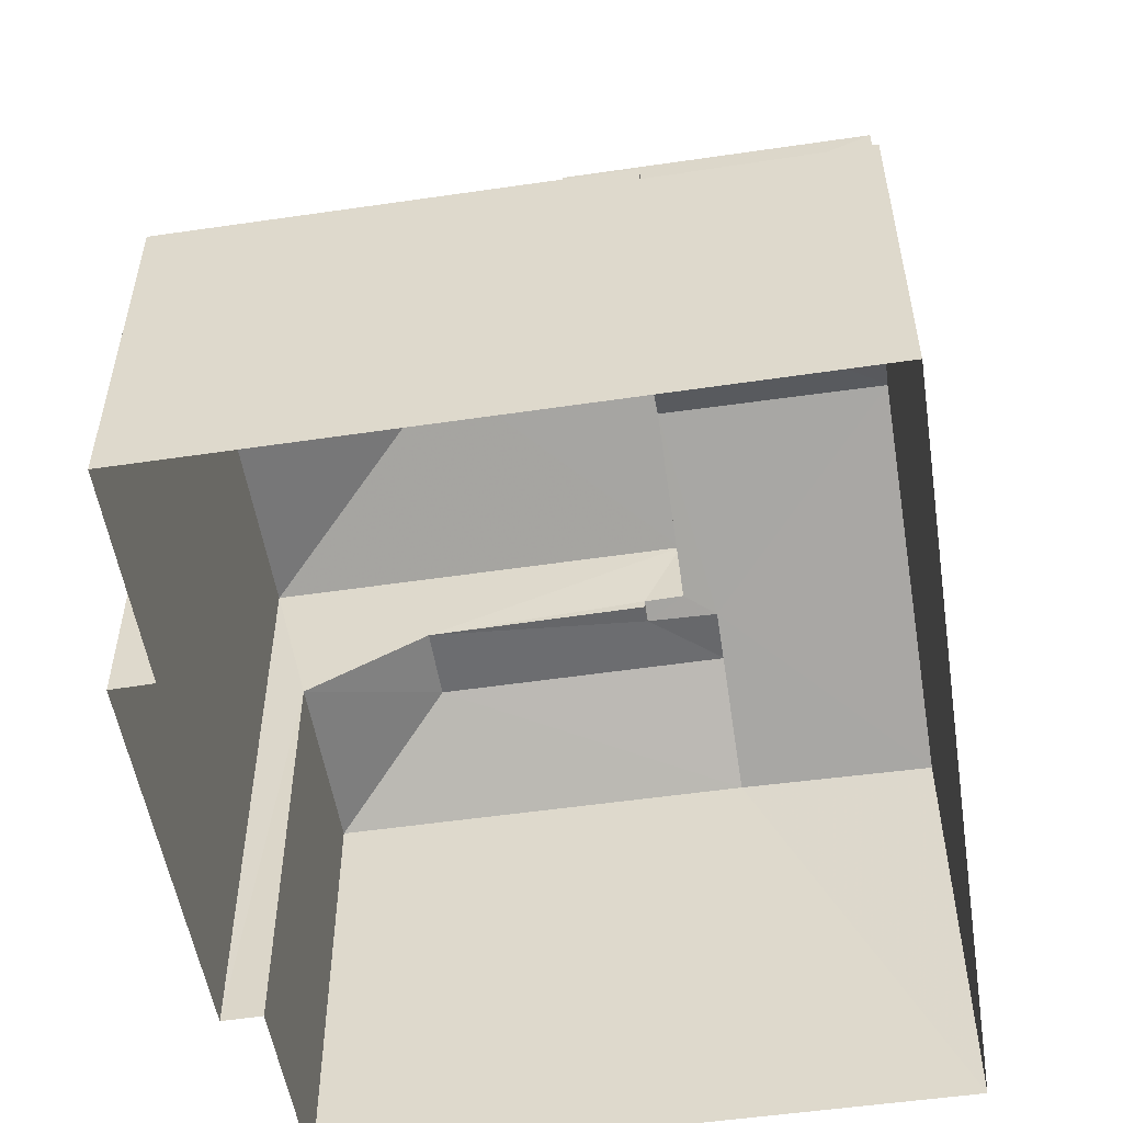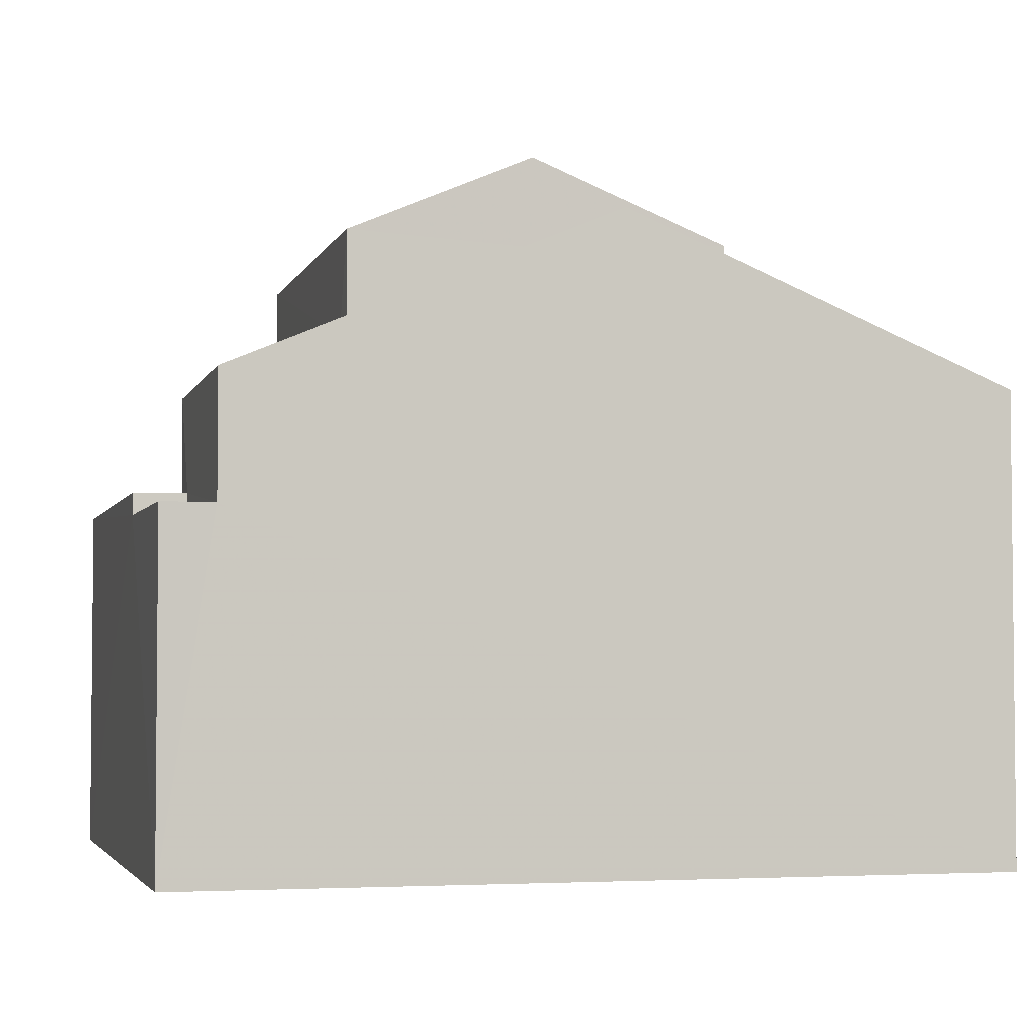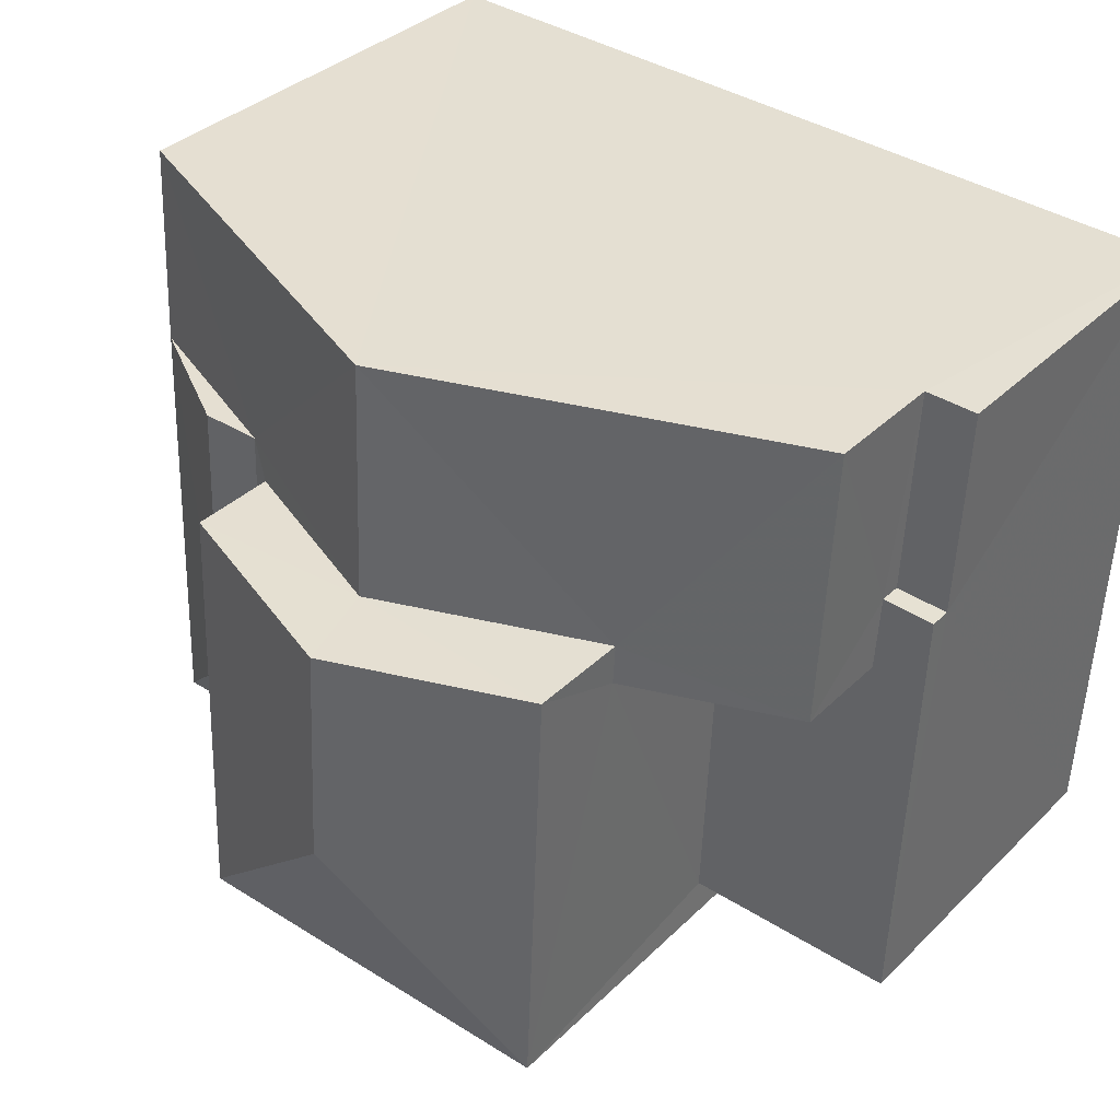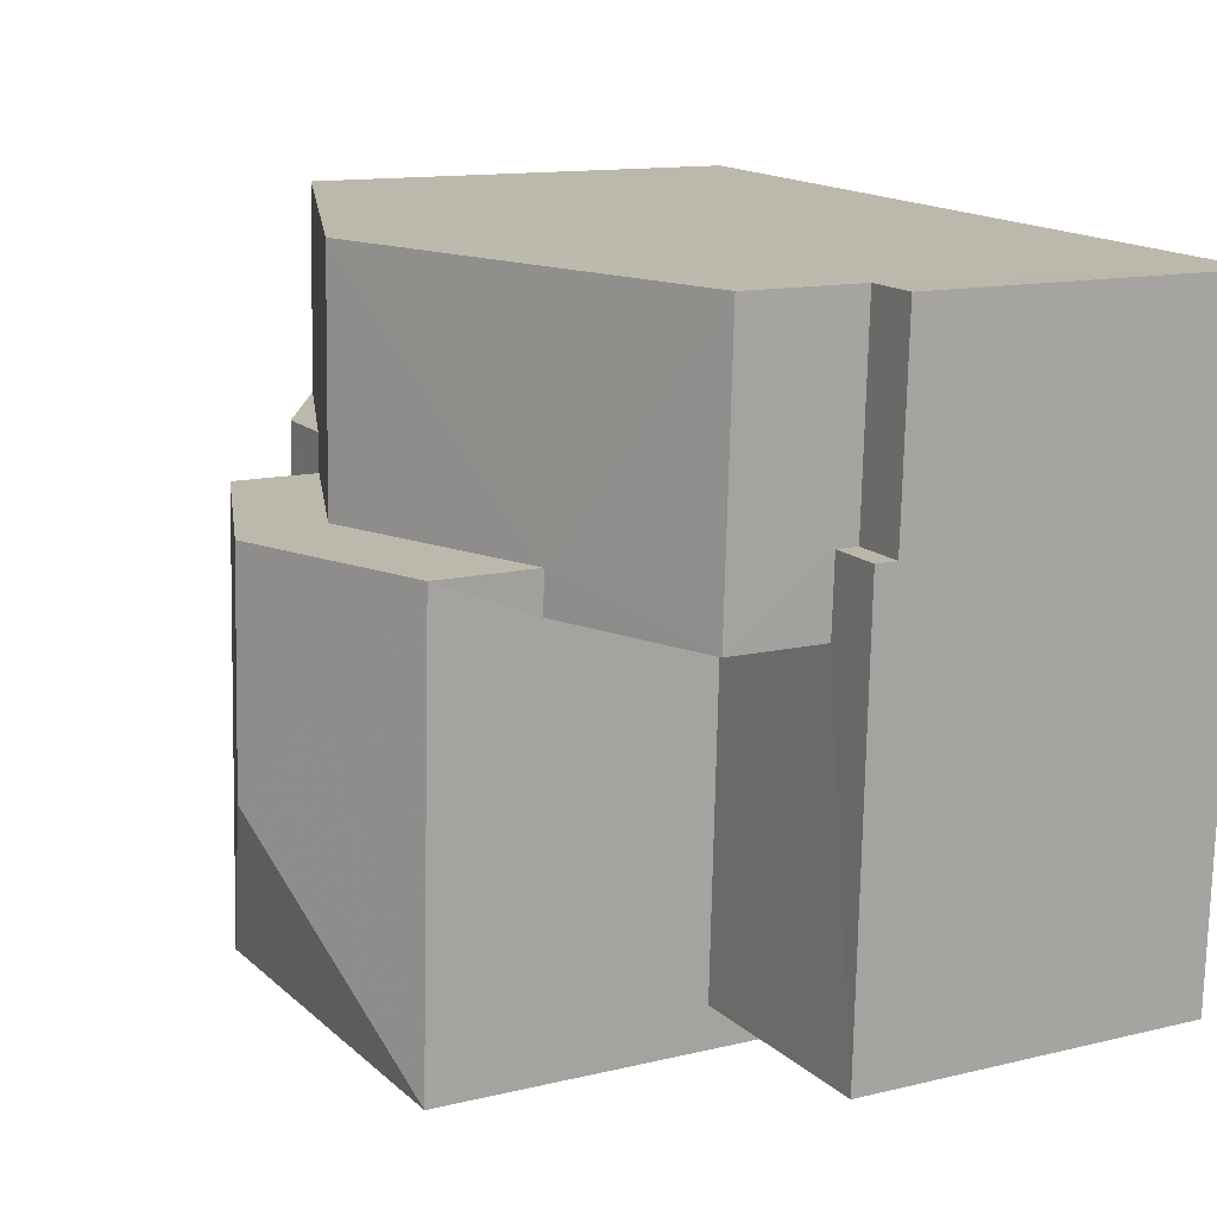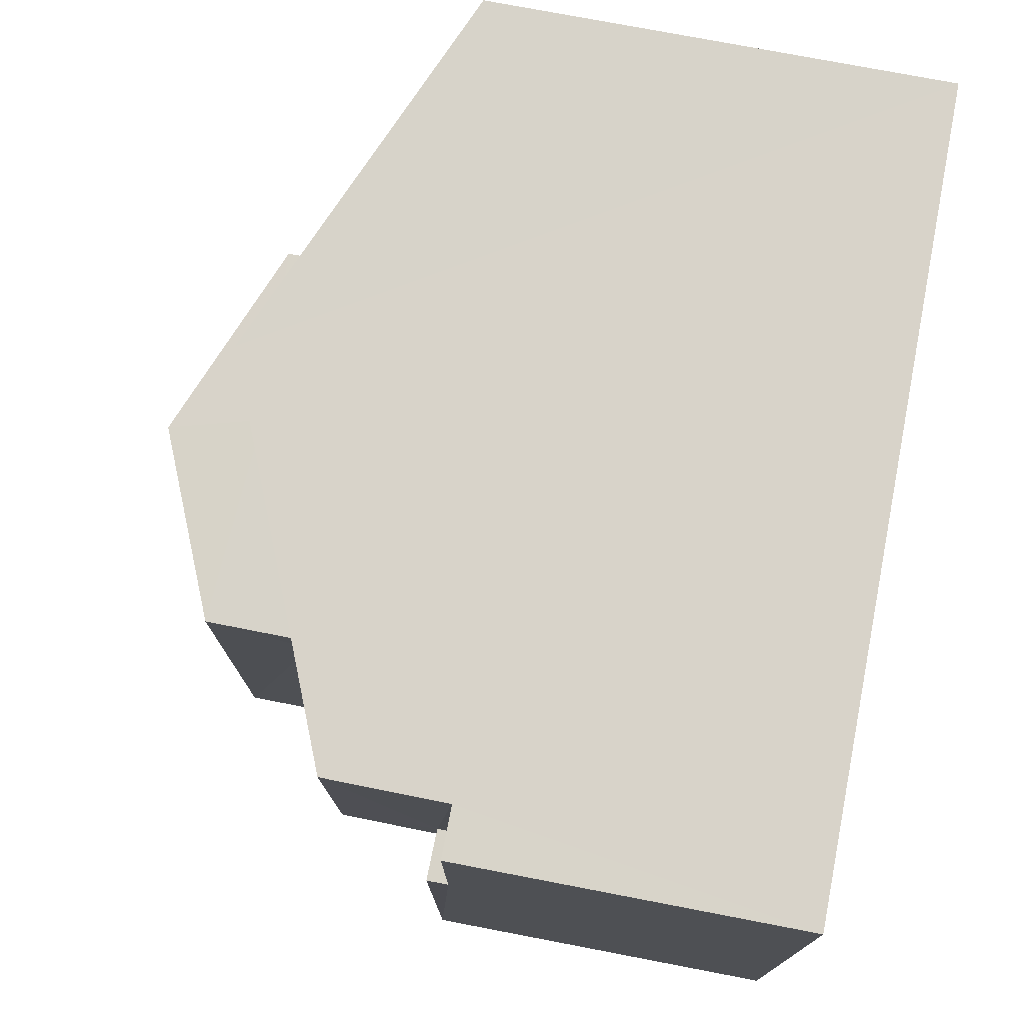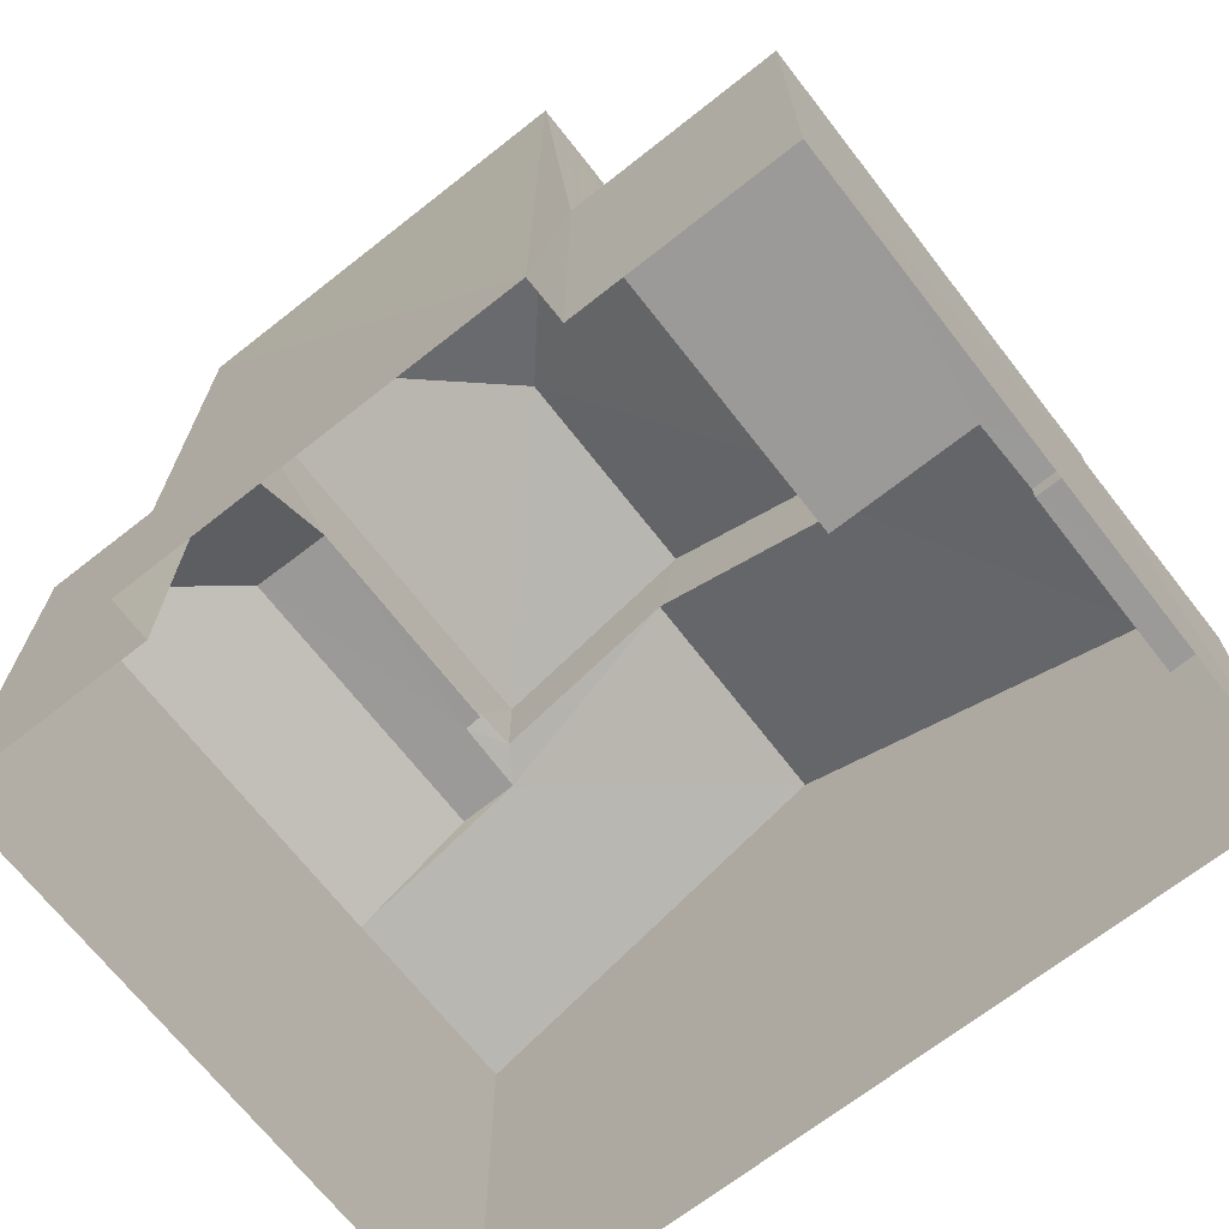
<metadata>
{"format":"obj","ext":"obj","renderer":"f3d","projection":"perspective","resolution":1024,"background":"white","views":[{"elev":-53.2,"azim":96.4,"up":"+Z"},{"elev":-3.6,"azim":162.9,"up":"+Z"},{"elev":35.1,"azim":38.1,"up":"+Y"},{"elev":12.5,"azim":60.3,"up":"+Y"},{"elev":73.1,"azim":100.9,"up":"+Y"},{"elev":-69.3,"azim":35.5,"up":"+Z"}]}
</metadata>
<code>
v -3.728e+05 -1.036e+05 31.51
v -3.728e+05 -1.036e+05 31.51
v -3.728e+05 -1.036e+05 31.51
v -3.728e+05 -1.036e+05 31.51
v -3.728e+05 -1.036e+05 31.51
v -3.728e+05 -1.036e+05 31.51
v -3.728e+05 -1.036e+05 31.51
v -3.728e+05 -1.036e+05 31.51
v -3.728e+05 -1.036e+05 36.51
v -3.728e+05 -1.036e+05 36.51
v -3.728e+05 -1.036e+05 36.51
v -3.728e+05 -1.036e+05 36.51
v -3.728e+05 -1.036e+05 36.51
v -3.728e+05 -1.036e+05 36.51
v -3.728e+05 -1.036e+05 40.25
v -3.728e+05 -1.036e+05 40.25
v -3.728e+05 -1.036e+05 41.39
v -3.728e+05 -1.036e+05 41.39
v -3.728e+05 -1.036e+05 38.93
v -3.728e+05 -1.036e+05 37.89
v -3.728e+05 -1.036e+05 37.89
v -3.728e+05 -1.036e+05 38.93
v -3.728e+05 -1.036e+05 36.21
v -3.728e+05 -1.036e+05 36.21
v -3.728e+05 -1.036e+05 36.21
v -3.728e+05 -1.036e+05 36.21
v -3.728e+05 -1.036e+05 38.93
v -3.728e+05 -1.036e+05 38.93
v -3.728e+05 -1.036e+05 38.93
v -3.728e+05 -1.036e+05 38.93
v -3.728e+05 -1.036e+05 40.25
v -3.728e+05 -1.036e+05 38.83
v -3.728e+05 -1.036e+05 37.89
v -3.728e+05 -1.036e+05 38.83
v -3.728e+05 -1.036e+05 40.09
v -3.728e+05 -1.036e+05 40.09
v -3.728e+05 -1.036e+05 37.89
v -3.728e+05 -1.036e+05 37.89
v -3.728e+05 -1.036e+05 37.89
v -3.728e+05 -1.036e+05 39.05
v -3.728e+05 -1.036e+05 39.05
v -3.728e+05 -1.036e+05 40.25
f 1 2 3
f 4 3 5
f 6 7 8
f 2 6 3
f 5 3 8
f 3 6 8
f 9 10 11
f 11 10 12
f 9 13 10
f 12 10 14
f 15 16 17
f 18 15 17
f 19 20 21
f 19 22 20
f 23 24 25
f 23 26 24
f 27 28 29
f 29 28 19
f 19 28 22
f 28 30 22
f 17 16 31
f 32 33 34
f 35 34 36
f 36 34 37
f 34 33 37
f 38 19 21
f 38 29 19
f 39 30 36
f 36 30 35
f 39 20 30
f 40 41 28
f 35 30 41
f 41 30 28
f 17 42 18
f 17 31 42
f 42 34 35
f 42 35 18
f 35 15 18
f 35 41 15
f 39 36 8
f 36 37 25
f 8 25 5
f 5 25 24
f 8 36 25
f 6 21 7
f 6 38 21
f 33 10 13
f 33 13 37
f 13 25 37
f 13 23 25
f 6 2 38
f 2 16 38
f 40 15 41
f 29 16 15
f 27 29 40
f 38 16 29
f 40 29 15
f 28 27 40
f 7 20 8
f 8 20 39
f 21 20 7
f 31 1 12
f 1 3 12
f 32 42 31
f 34 42 32
f 14 32 12
f 32 31 12
f 33 32 14
f 10 33 14
f 12 4 11
f 12 3 4
f 30 20 22
f 5 26 4
f 4 26 11
f 5 24 26
f 11 26 9
f 26 13 9
f 26 23 13
f 16 2 1
f 31 16 1

</code>
